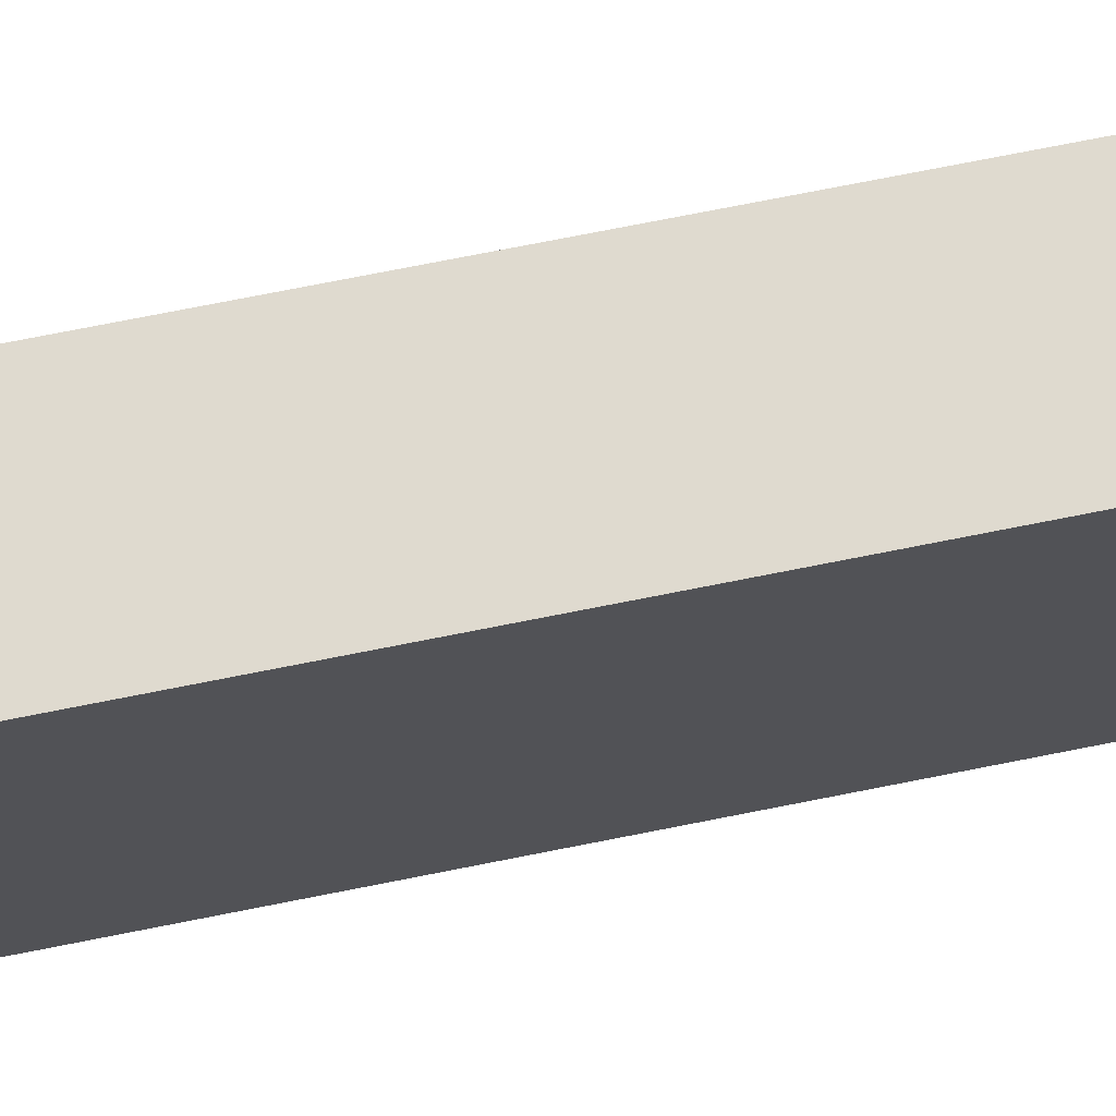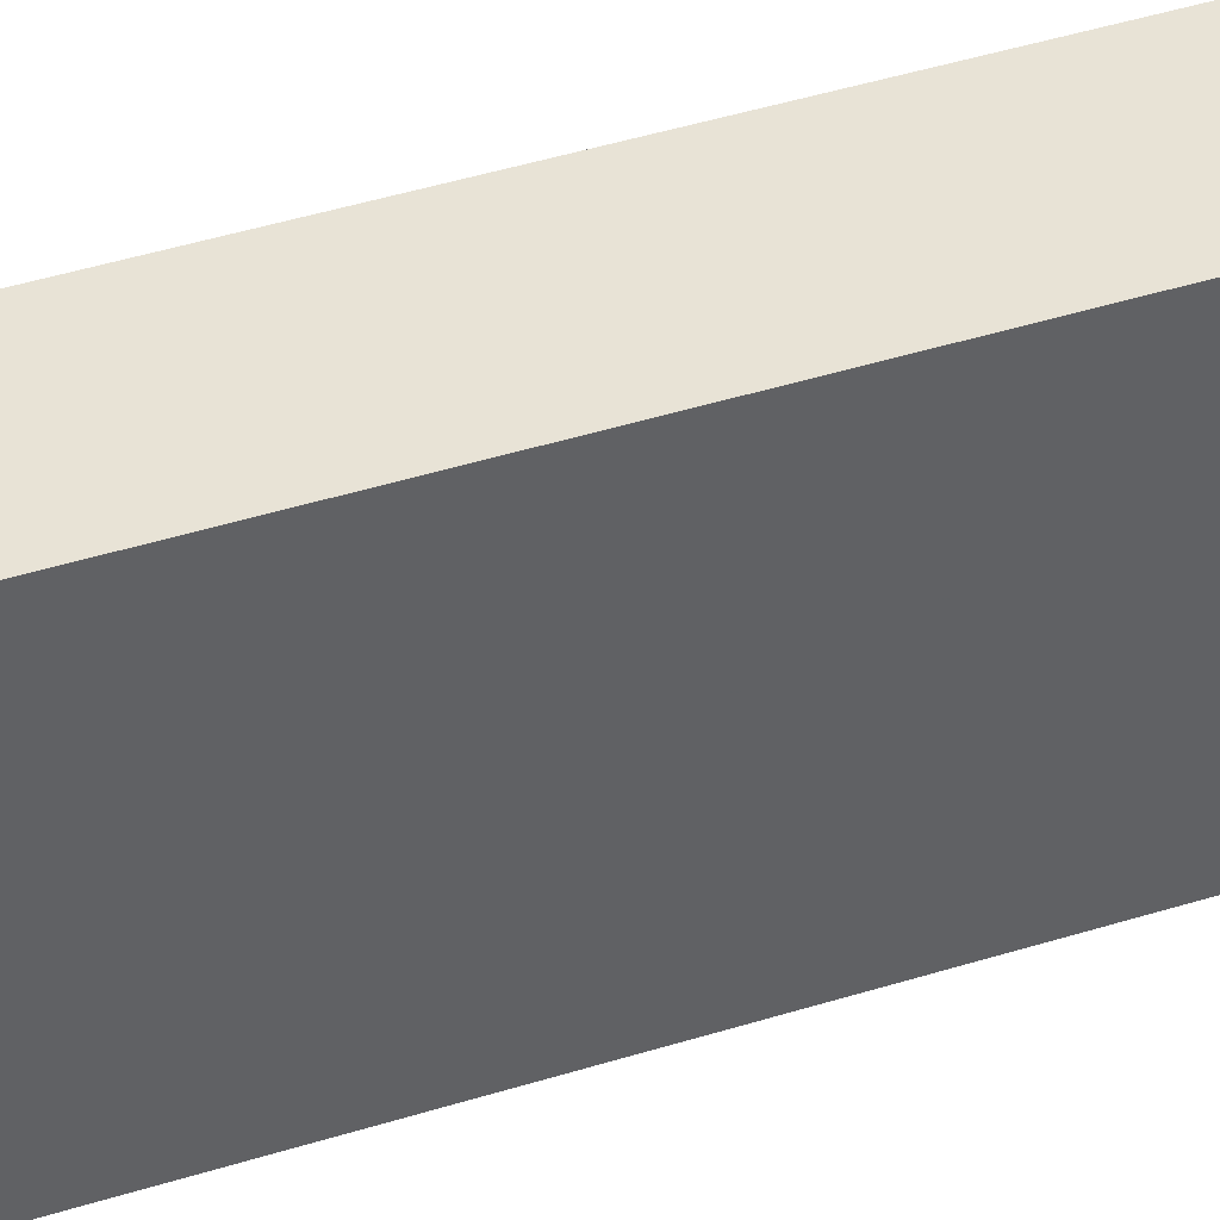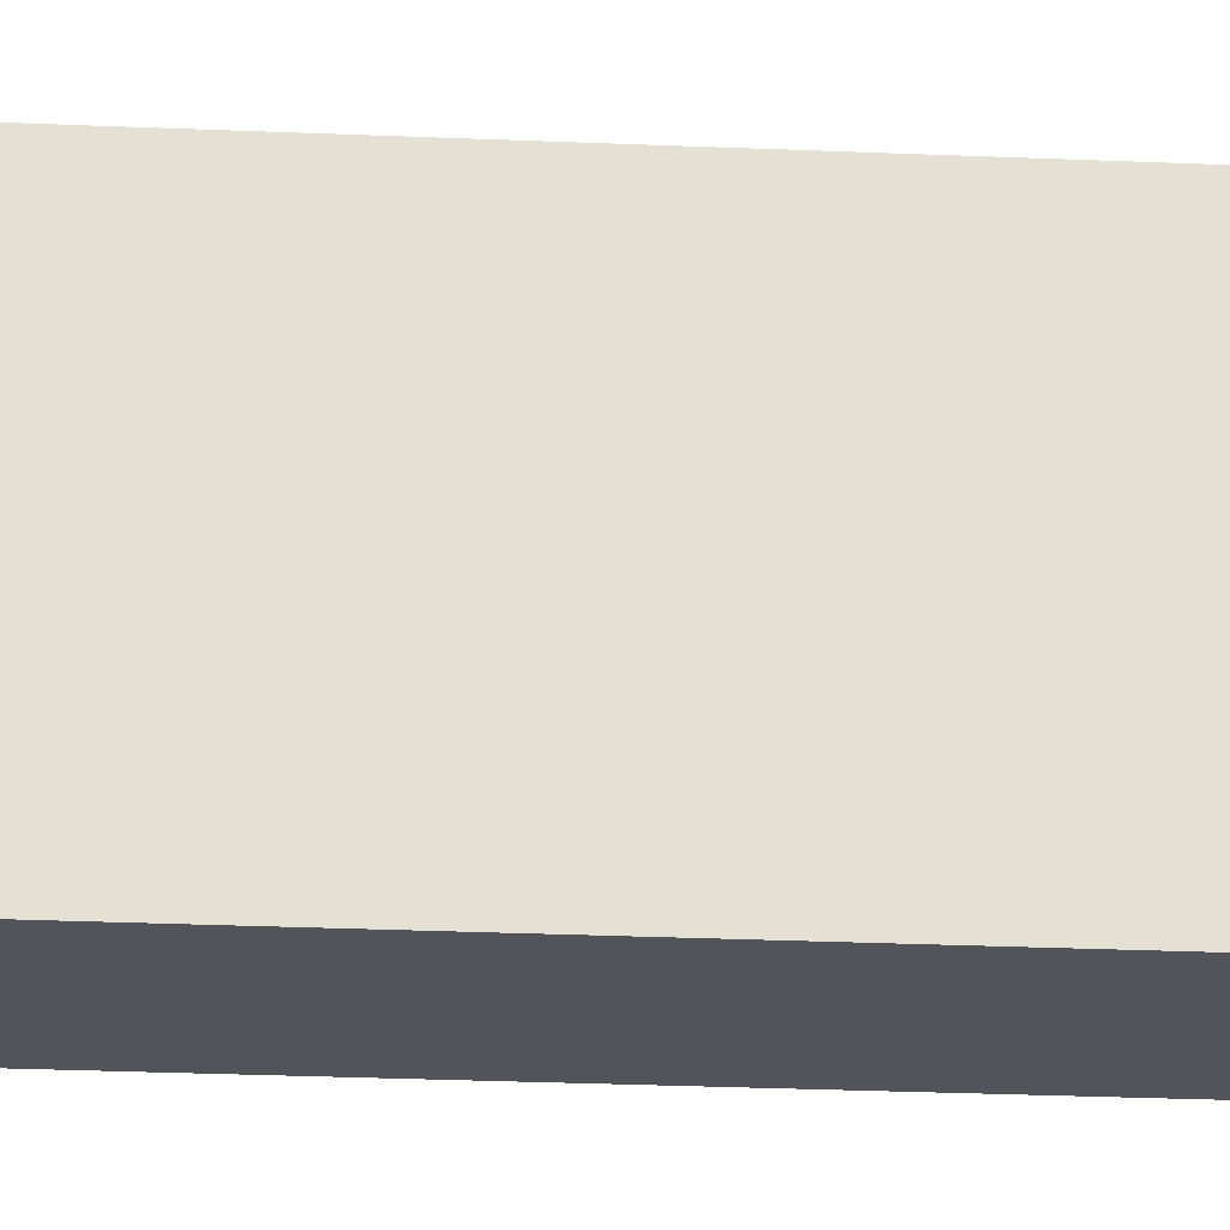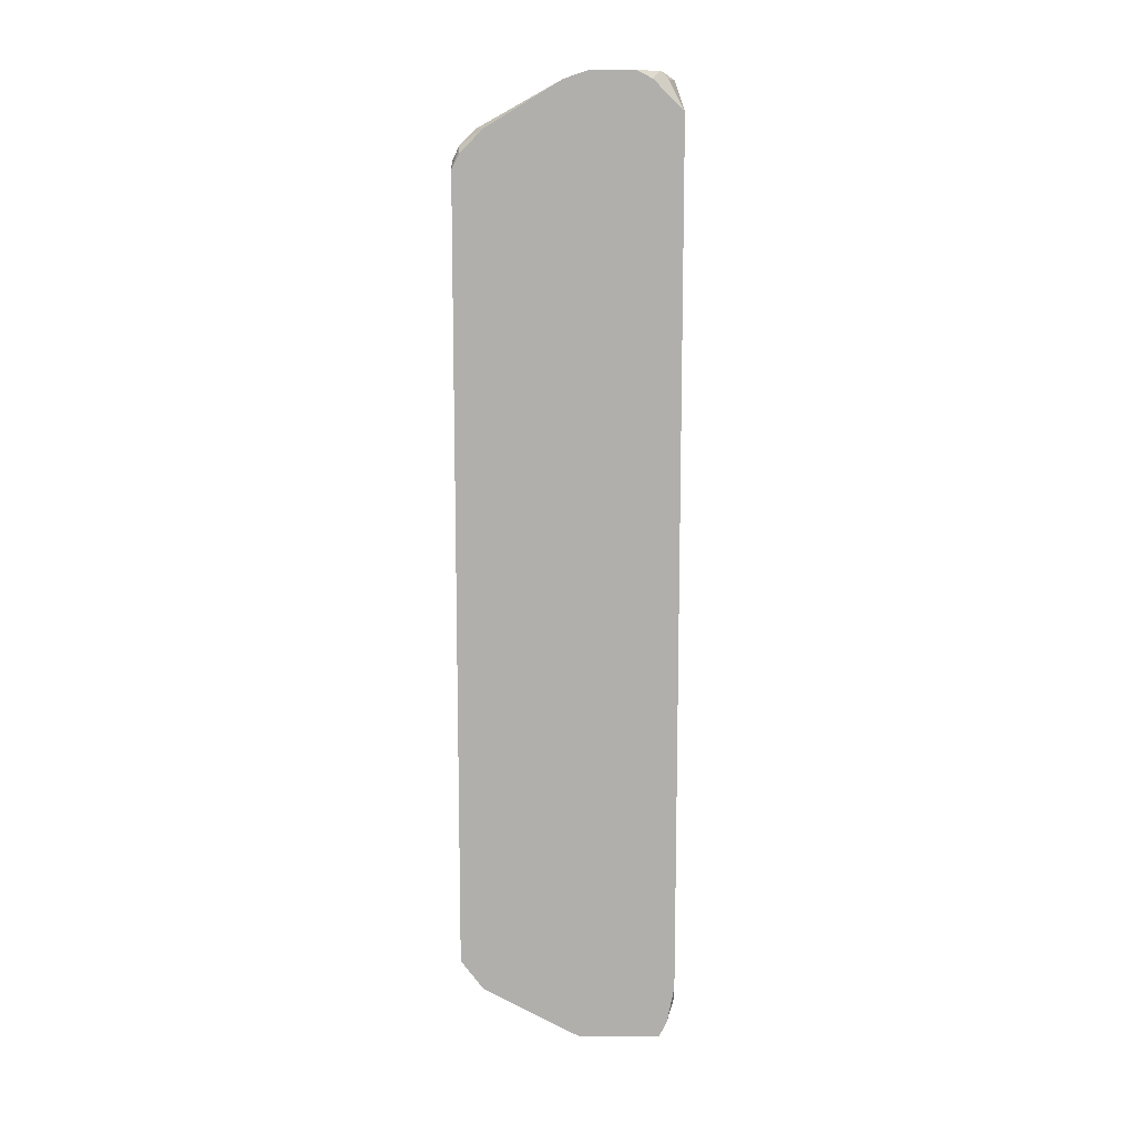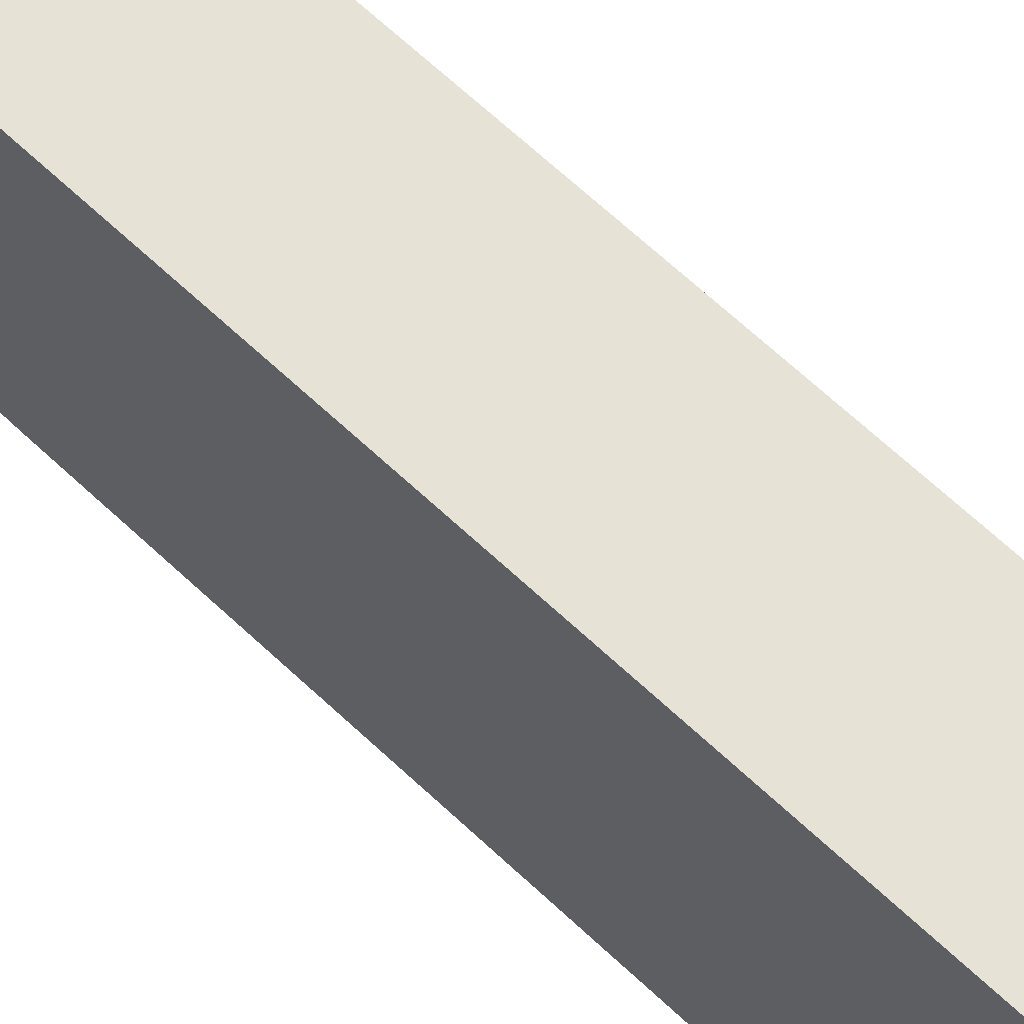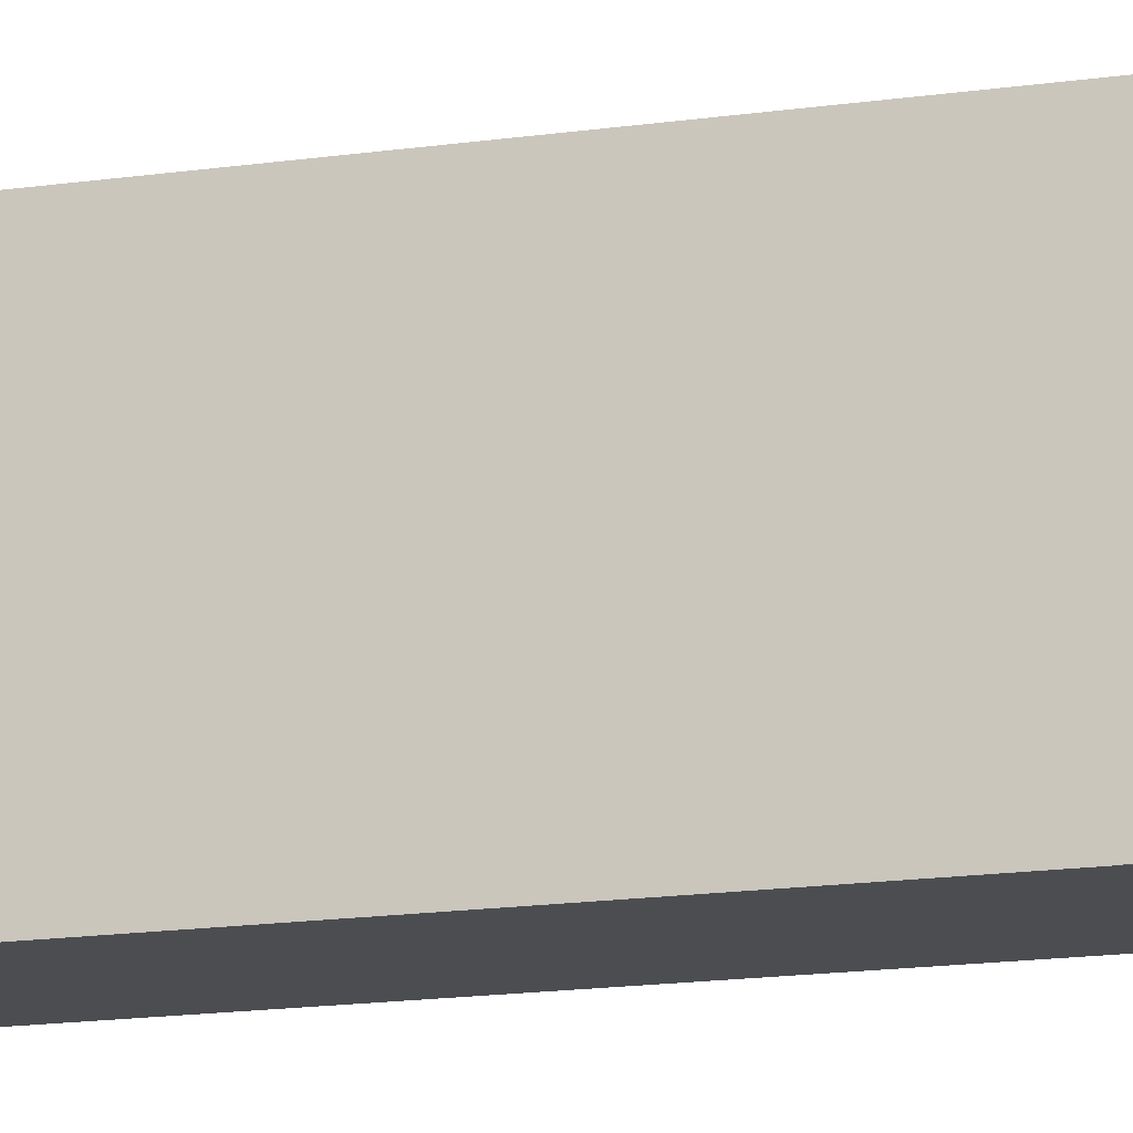
<metadata>
{"format":"obj","ext":"obj","renderer":"f3d","projection":"perspective","resolution":1024,"background":"white","views":[{"elev":70.9,"azim":-101.4,"up":"+Z"},{"elev":41.5,"azim":68.9,"up":"+Z"},{"elev":-23.7,"azim":85.7,"up":"+Z"},{"elev":11.7,"azim":89.7,"up":"+Y"},{"elev":63.8,"azim":-46.1,"up":"+Z"},{"elev":-15.7,"azim":-72.9,"up":"+Z"}]}
</metadata>
<code>
v -0.03397 -0.1498 -0.06663
v -0.0001495 0.1546 -0.04972
v -0.0001495 0.1546 -0.06422
v -0.0001495 0.1522 -0.04247
v -0.0001495 0.1522 -0.06905
v -0.0001495 0.1425 -0.07871
v -0.0001495 0.1377 -0.01832
v -0.0001495 0.1305 -0.01107
v -0.0001495 0.1256 -0.008652
v -0.0001495 -0.128 -0.008652
v -0.0001495 -0.1377 -0.0159
v -0.0001495 -0.1377 -0.07871
v -0.03397 -0.1498 -0.05214
v -0.0001495 -0.1498 -0.07629
v -0.0001495 -0.1546 -0.04731
v -0.002565 -0.1546 -0.04731
v -0.0001495 -0.1546 -0.07388
v -0.002565 -0.1546 -0.07388
v -0.004981 0.1546 -0.07146
v -0.002565 0.1546 -0.07146
v -0.002565 0.1522 -0.07388
v -0.002565 0.1329 -0.01107
v -0.002565 -0.1425 -0.07871
v -0.004981 -0.1425 -0.07871
v -0.007397 0.1546 -0.04972
v -0.007397 0.1522 -0.04247
v -0.007397 0.1377 -0.0159
v -0.004981 0.1377 -0.0159
v -0.004981 0.128 -0.008652
v -0.004981 -0.1522 -0.07629
v -0.009813 0.1329 -0.01107
v -0.01223 0.1546 -0.06905
v -0.03397 -0.1449 -0.07388
v -0.01223 0.1425 -0.07871
v -0.01223 0.128 -0.008652
v -0.01223 -0.1377 -0.0159
v -0.01223 -0.1546 -0.05214
v -0.01464 0.1546 -0.05697
v -0.01464 0.1546 -0.05938
v -0.01464 0.1522 -0.07629
v -0.01223 0.1522 -0.07629
v -0.01223 -0.1305 -0.008652
v -0.01464 -0.1305 -0.008652
v -0.01464 -0.1329 -0.01107
v -0.01464 -0.1546 -0.05455
v -0.01464 -0.1546 -0.06905
v -0.01948 0.1522 -0.04489
v -0.01948 0.1401 -0.07871
v -0.01948 0.1353 -0.0159
v -0.01948 -0.1305 -0.01107
v -0.01948 -0.1353 -0.07871
v -0.01948 -0.1401 -0.02315
v -0.01948 -0.1522 -0.07629
v -0.02431 0.1522 -0.04731
v -0.02431 0.1522 -0.07388
v -0.02431 0.1329 -0.0159
v -0.02431 0.1305 -0.07871
v -0.02431 -0.1522 -0.05214
v -0.02672 0.1522 -0.05455
v -0.02672 0.1522 -0.06905
v -0.02672 -0.1498 -0.04489
v -0.02672 -0.1522 -0.05697
v -0.02672 -0.1522 -0.05938
v -0.02914 0.1498 -0.04489
v -0.02914 -0.1498 -0.07629
v -0.03155 0.1498 -0.07146
v -0.03155 0.1449 -0.07629
v -0.03155 -0.128 -0.0159
v -0.03155 -0.1425 -0.07629
v -0.03155 -0.1474 -0.04247
v -0.03155 -0.1498 -0.04731
v -0.03155 -0.1498 -0.07388
v -0.03397 0.1498 -0.0618
v -0.03397 0.1498 -0.06422
v -0.03397 0.1449 -0.04247
v -0.03397 0.1449 -0.06905
v -0.03397 0.1329 -0.07629
v -0.03397 0.1208 -0.008652
v -0.03397 0.05556 -0.07871
v -0.03397 -0.05315 -0.07871
v -0.03397 -0.1184 -0.008652
v -0.03397 -0.128 -0.07629
v -0.03397 -0.1329 -0.02315
f 31 27 49
f 31 49 78
f 5 20 3
f 35 31 78
f 28 7 4
f 28 4 26
f 28 26 27
f 79 77 57
f 67 40 48
f 67 48 57
f 67 57 77
f 67 77 76
f 67 76 74
f 67 74 66
f 55 40 67
f 55 67 66
f 21 20 5
f 21 5 6
f 14 17 30
f 25 26 4
f 25 4 2
f 8 9 10
f 8 10 11
f 8 11 15
f 8 15 17
f 8 17 14
f 8 14 12
f 8 12 6
f 8 6 5
f 8 5 3
f 8 3 2
f 8 2 4
f 8 4 7
f 34 48 40
f 60 55 66
f 60 66 74
f 32 55 60
f 41 21 6
f 41 6 34
f 41 34 40
f 41 20 21
f 42 11 10
f 42 10 9
f 42 9 29
f 42 29 35
f 42 35 78
f 42 78 81
f 42 81 43
f 36 61 16
f 36 16 15
f 36 15 11
f 36 11 42
f 36 42 43
f 18 53 30
f 18 30 17
f 18 46 53
f 24 53 65
f 24 65 51
f 37 45 46
f 37 46 18
f 37 18 17
f 37 17 15
f 37 15 16
f 37 16 61
f 37 61 71
f 62 63 46
f 62 46 45
f 69 33 82
f 69 82 80
f 69 80 51
f 69 51 65
f 69 65 33
f 1 46 63
f 56 75 78
f 56 78 49
f 47 49 27
f 47 27 26
f 47 26 25
f 22 8 7
f 22 7 28
f 22 28 27
f 22 27 31
f 22 31 35
f 22 35 29
f 22 29 9
f 22 9 8
f 39 32 60
f 19 32 39
f 19 39 38
f 19 38 25
f 19 25 2
f 19 2 3
f 19 3 20
f 19 20 41
f 19 41 40
f 19 40 55
f 19 55 32
f 23 24 51
f 23 51 80
f 23 80 79
f 23 79 57
f 23 57 48
f 23 48 34
f 23 34 6
f 23 6 12
f 23 12 14
f 23 14 30
f 23 30 53
f 23 53 24
f 58 62 45
f 58 45 37
f 58 37 71
f 52 61 36
f 68 81 83
f 72 1 33
f 72 33 65
f 72 65 53
f 72 53 46
f 72 46 1
f 13 1 63
f 13 63 62
f 13 62 58
f 13 58 71
f 64 75 56
f 64 56 49
f 64 49 47
f 70 52 83
f 70 83 13
f 70 13 71
f 70 71 61
f 70 61 52
f 44 52 36
f 44 36 43
f 54 64 47
f 54 47 25
f 54 25 38
f 73 74 76
f 73 76 77
f 73 77 79
f 73 79 80
f 73 80 82
f 73 82 33
f 73 33 1
f 73 1 13
f 73 13 83
f 73 83 81
f 73 81 78
f 73 78 75
f 73 75 64
f 50 44 43
f 50 43 81
f 50 81 68
f 50 68 83
f 50 83 52
f 50 52 44
f 59 73 64
f 59 64 54
f 59 54 38
f 59 38 39
f 59 39 60
f 59 60 74
f 59 74 73

</code>
